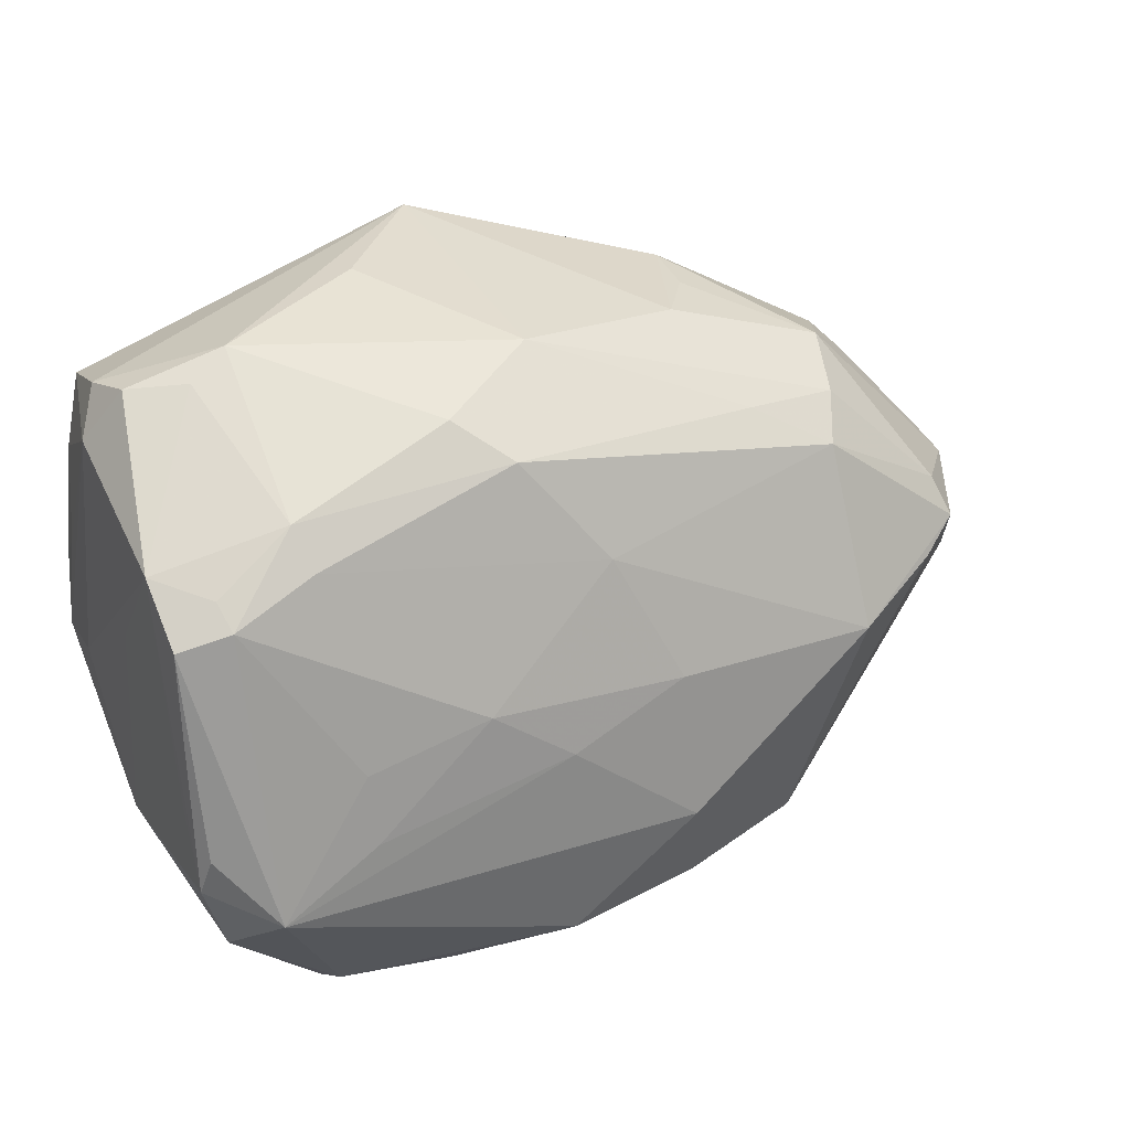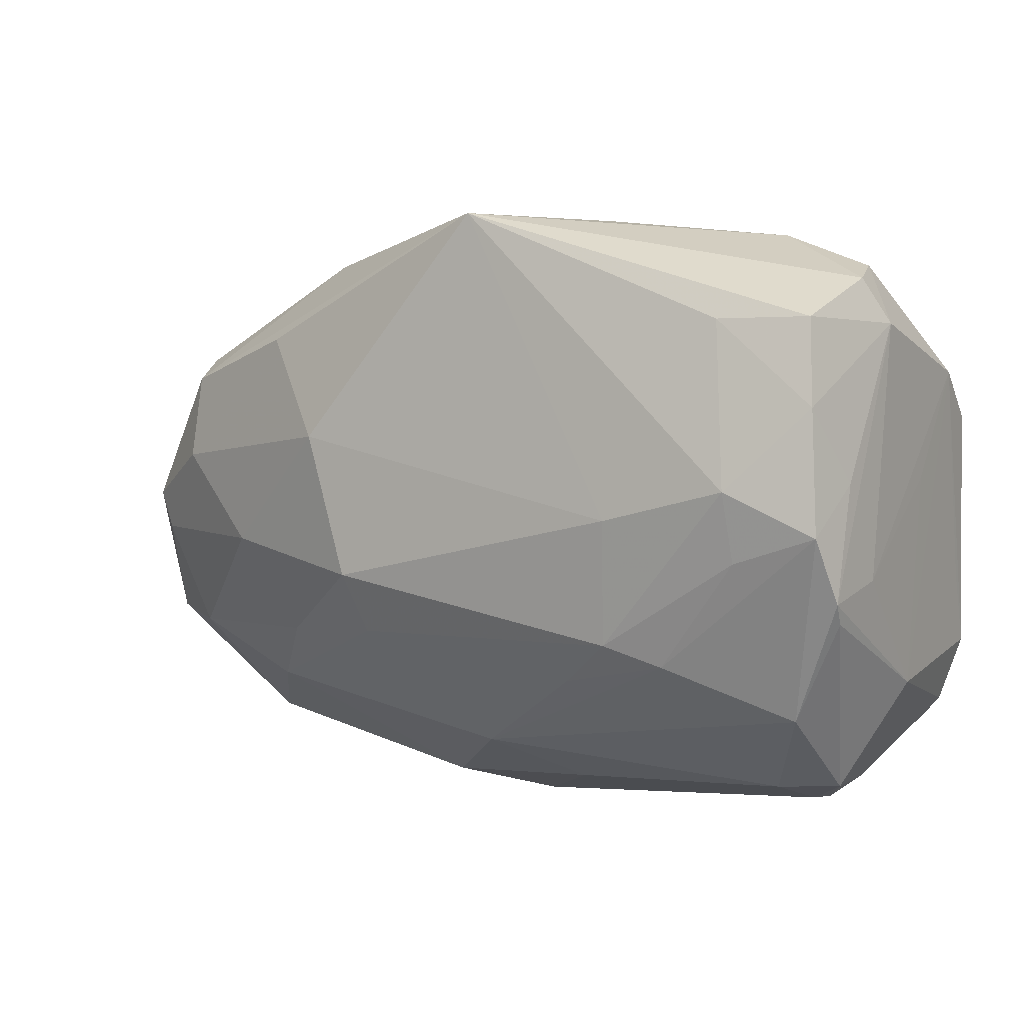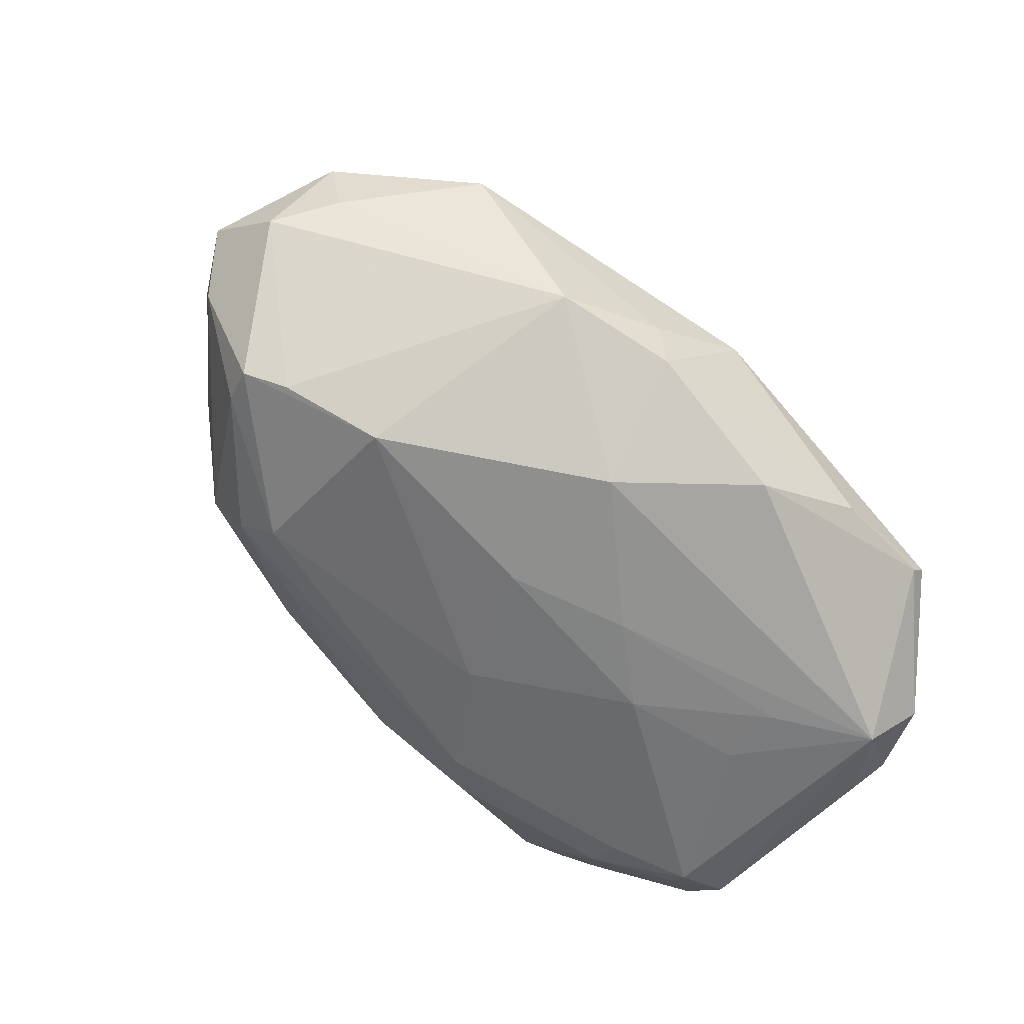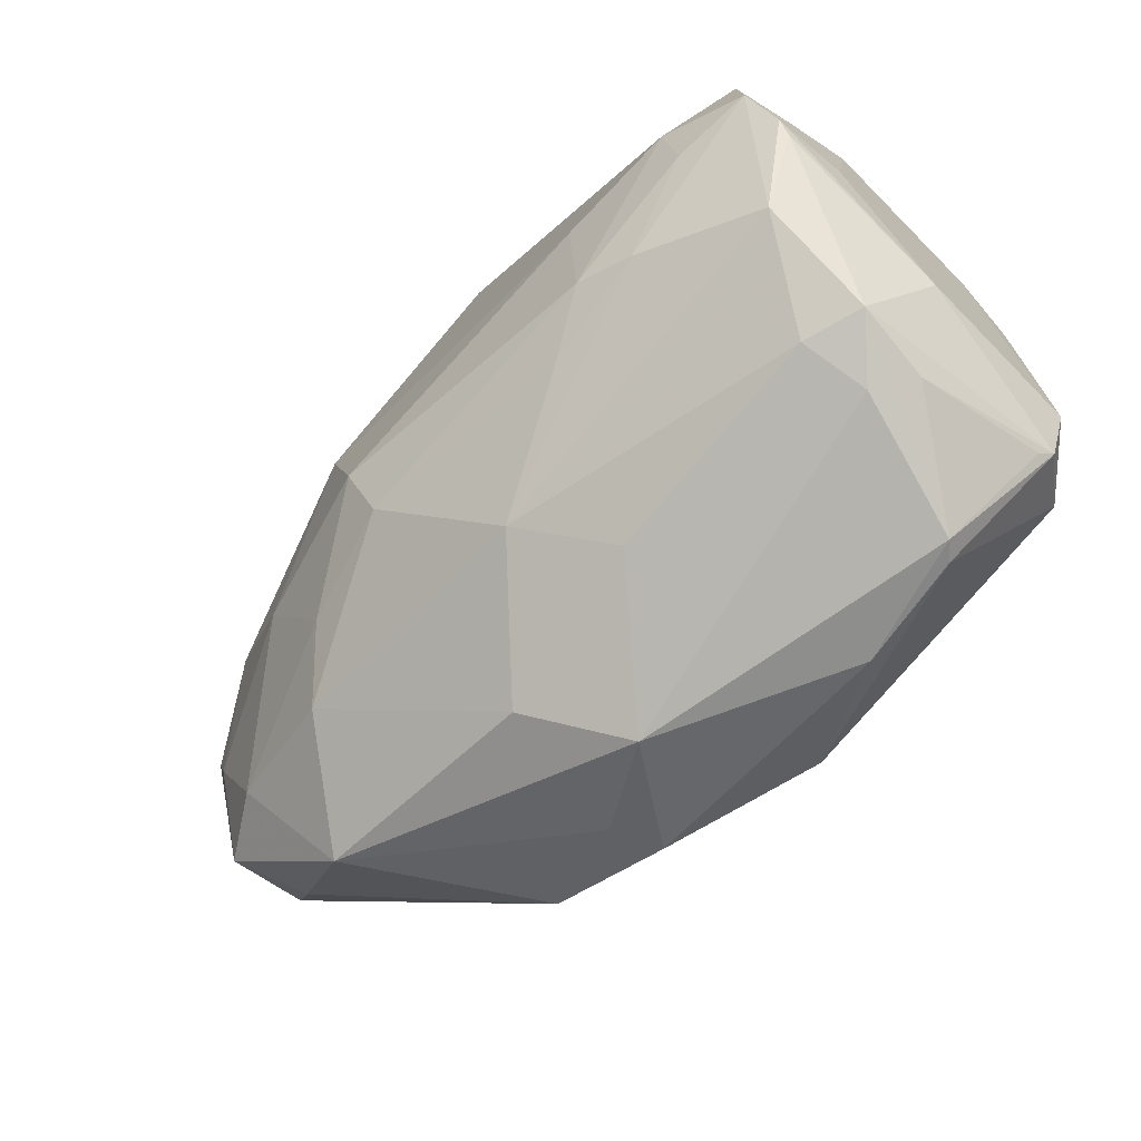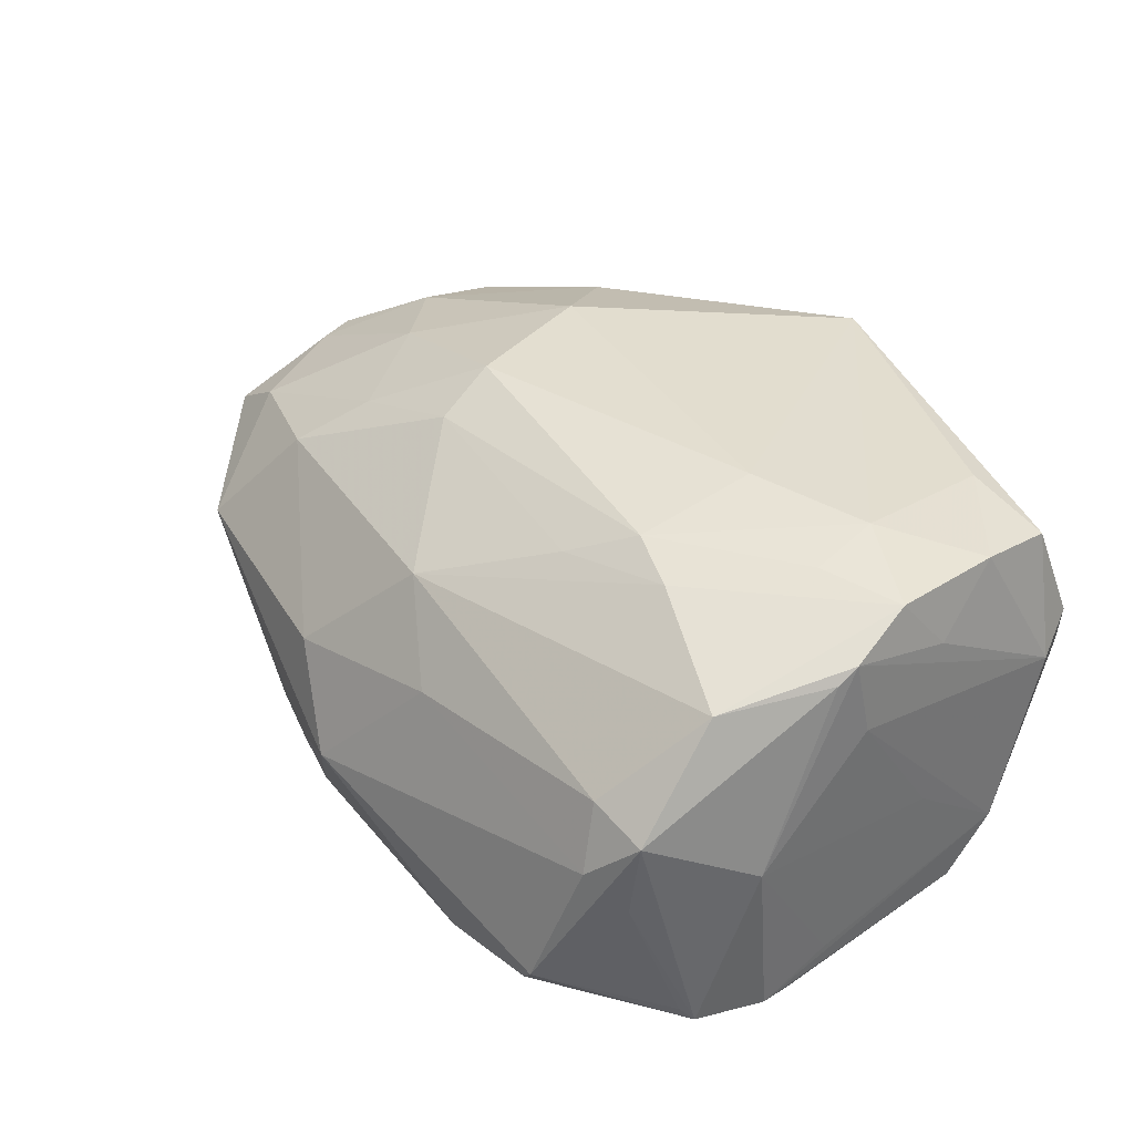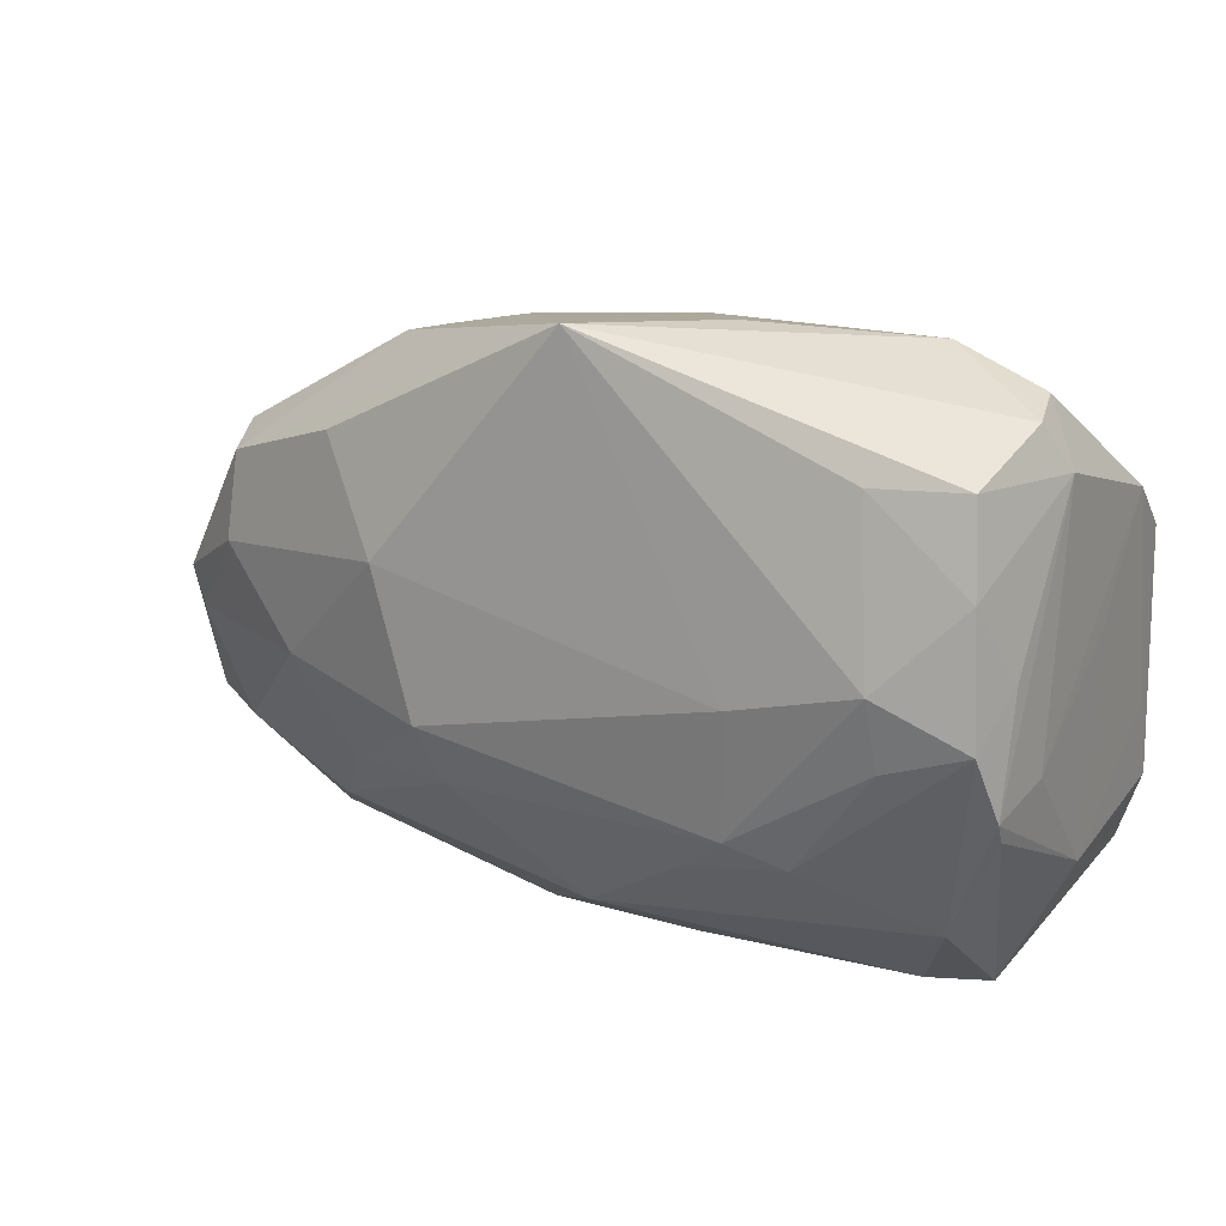
<metadata>
{"format":"obj","ext":"obj","renderer":"f3d","projection":"perspective","resolution":1024,"background":"white","views":[{"elev":29.7,"azim":152.2,"up":"+Y"},{"elev":6.8,"azim":29.4,"up":"+Y"},{"elev":-68.9,"azim":-45.4,"up":"+Z"},{"elev":-68.9,"azim":44.6,"up":"+Y"},{"elev":38.1,"azim":51.6,"up":"+Z"},{"elev":19.4,"azim":29.2,"up":"+Y"}]}
</metadata>
<code>
v -1.081 -0.07302 -0.06052
v -0.7348 0.322 0.03727
v -0.1735 -0.364 -0.1728
v -0.1878 -0.1117 -0.2757
v -0.1112 0.3396 0.00572
v -0.004153 0.1403 -0.1945
v -0.3478 0.3848 0.1177
v -0.04786 0.2762 0.2242
v -0.0113 -0.07145 0.2103
v -0.8671 0.2673 -0.05951
v -0.4974 0.1413 -0.2328
v -0.001222 0.07511 -0.02995
v -0.8442 -0.02599 0.2127
v -0.2173 -0.1343 0.2471
v -0.6818 0.3249 -0.03277
v -1.06 -0.1528 0.05549
v -0.9792 -0.1597 0.1081
v -0.4986 -0.2687 0.1552
v -0.1499 0.2422 -0.1686
v -0.05967 -0.2943 0.07189
v -0.03508 0.1757 0.2465
v -0.4247 -0.06378 -0.2834
v -0.1523 0.2726 0.2466
v -0.06946 -0.1929 0.1948
v -1.069 0.06032 -0.05464
v -0.1272 0.07991 0.283
v -0.2762 0.03868 0.284
v -0.8241 -0.2154 0.1413
v -0.4745 0.3937 0.252
v -0.02991 -0.2332 -0.2092
v -0.1609 0.1977 -0.2033
v -0.002464 -0.06258 -0.1812
v -0.7693 -0.1421 0.196
v -0.3292 0.006296 -0.2709
v -0.04023 -0.2482 -0.1905
v -1.032 -0.1504 -0.03658
v -0.9657 0.2 0.1006
v -0.001431 -0.06267 0.06424
v -0.05745 0.1827 -0.1841
v -0.3468 0.306 -0.1407
v -0.1136 -0.328 0.01403
v -0.01102 0.08652 0.1869
v -0.1198 -0.003123 0.2671
v -0.787 0.2355 0.2096
v -0.6441 -0.05237 0.275
v -0.2853 -0.112 0.2633
v -0.7695 -0.2983 -0.1983
v -0.1583 0.3676 0.02212
v -0.6971 0.1182 0.2681
v -1.037 -0.03216 0.1157
v -0.9526 0.07672 0.175
v -0.6243 -0.3342 -0.2171
v -0.4036 0.2634 -0.1892
v -0.04656 0.3314 0.04275
v -0.07385 -0.1825 -0.2754
v -0.9503 0.1781 0.1546
v -0.03189 0.3178 0.1044
v -0.5799 -0.19 -0.2927
v -0.001382 -0.03044 0.1332
v -0.1562 -0.368 -0.1519
v -0.8349 0.2345 -0.1436
v -0.6296 -0.1267 0.241
v -0.1837 -0.02872 -0.2626
v -0.008925 -0.04667 0.2263
v -0.003142 -0.1527 -0.2127
v -0.006399 0.2648 0.07551
v -0.9131 -0.2907 0.01341
v -0.02343 0.03104 0.2592
v -0.8073 0.1934 -0.1947
v -0.06772 -0.3019 -0.0225
v -0.3054 -0.3662 -0.1972
v -0.9584 0.1969 0.02041
v -0.5369 -0.3881 -0.08525
v -1.068 0.07419 6.546e-05
v -0.7187 0.2435 -0.1559
v -0.06363 0.1572 -0.2131
v -0.9685 0.1031 -0.175
v -0.9359 0.02695 -0.2235
v -0.6464 -0.3463 -0.1538
v -0.745 0.3282 0.1115
v -0.9826 0.05916 -0.1999
v -0.4341 -0.3191 -0.2677
v -0.8212 -0.01779 -0.2708
v -0.621 -0.3489 0.02021
v -1.055 0.0139 0.1127
v -1.115 0.004925 0.01303
v -0.4765 0.3425 -0.06361
v -0.5681 -0.008504 -0.2755
v -0.4103 -0.324 0.06597
v -0.1314 -0.2993 0.09152
v -0.3522 -0.1668 0.2268
v -0.001401 0.1985 -0.1291
v -0.01254 -0.1062 -0.2279
v -0.001611 -0.1724 0.002248
g foo
f 26 29 27
f 26 46 27
f 16 1 86
f 16 1 36
f 45 46 27
f 23 8 29
f 23 26 29
f 21 23 8
f 21 23 26
f 21 66 8
f 21 66 42
f 72 37 10
f 80 37 10
f 85 16 86
f 74 37 86
f 74 72 37
f 25 1 86
f 25 81 1
f 25 74 86
f 25 72 10
f 25 74 72
f 78 81 83
f 78 81 1
f 67 16 36
f 67 17 28
f 67 17 16
f 62 45 46
f 62 18 28
f 68 21 26
f 68 21 42
f 90 24 20
f 90 24 18
f 90 89 18
f 57 8 29
f 57 66 8
f 3 82 55
f 47 67 36
f 47 1 36
f 47 78 83
f 47 78 1
f 87 75 40
f 93 65 55
f 93 6 55
f 93 6 65
f 53 75 40
f 32 94 65
f 92 94 12
f 92 32 94
f 92 6 65
f 92 32 65
f 69 81 83
f 69 53 75
f 33 45 13
f 33 17 13
f 33 17 28
f 33 62 28
f 33 62 45
f 50 85 16
f 50 17 16
f 50 17 13
f 84 67 28
f 84 18 28
f 84 67 73
f 84 89 18
f 84 89 73
f 91 62 46
f 91 62 18
f 14 68 24
f 14 91 46
f 14 24 18
f 14 91 18
f 64 68 24
f 64 68 42
f 64 66 42
f 71 3 82
f 41 89 73
f 41 90 89
f 41 90 20
f 30 65 55
f 30 3 55
f 30 94 65
f 30 94 20
f 30 70 20
f 52 71 73
f 52 71 82
f 58 47 83
f 58 82 55
f 58 52 82
f 58 52 47
f 15 80 29
f 15 87 29
f 48 87 40
f 48 57 29
f 56 37 86
f 56 85 86
f 56 80 37
f 56 80 29
f 56 44 29
f 19 53 40
f 19 48 40
f 54 57 66
f 54 92 66
f 54 48 57
f 77 69 81
f 77 25 10
f 77 25 81
f 43 14 46
f 43 14 68
f 43 26 46
f 43 68 26
f 9 24 20
f 9 64 24
f 9 94 20
f 9 64 94
f 59 64 94
f 59 64 66
f 59 92 12
f 59 92 66
f 60 41 73
f 60 71 73
f 60 71 3
f 60 30 3
f 60 41 20
f 60 70 20
f 79 52 73
f 79 52 47
f 79 67 73
f 79 47 67
f 2 80 10
f 2 15 10
f 2 15 80
f 61 87 75
f 61 15 87
f 61 69 75
f 61 15 10
f 61 77 10
f 61 77 69
f 7 87 29
f 7 48 29
f 7 48 87
f 51 56 85
f 51 50 13
f 51 50 85
f 51 56 44
f 76 6 55
f 11 69 83
f 11 69 53
f 22 34 4
f 22 4 55
f 22 58 55
f 5 19 48
f 5 54 48
f 5 19 92
f 5 54 92
f 38 94 12
f 38 59 12
f 38 59 94
f 35 30 70
f 35 60 70
f 35 60 30
f 49 51 44
f 49 44 29
f 49 45 13
f 49 51 13
f 49 29 27
f 49 45 27
f 31 19 53
f 31 76 19
f 31 11 53
f 31 76 34
f 31 11 34
f 39 19 92
f 39 76 19
f 39 92 6
f 39 76 6
f 63 76 55
f 63 76 34
f 63 4 55
f 63 34 4
f 88 11 83
f 88 11 34
f 88 22 34
f 88 58 83
f 88 22 58
g

</code>
